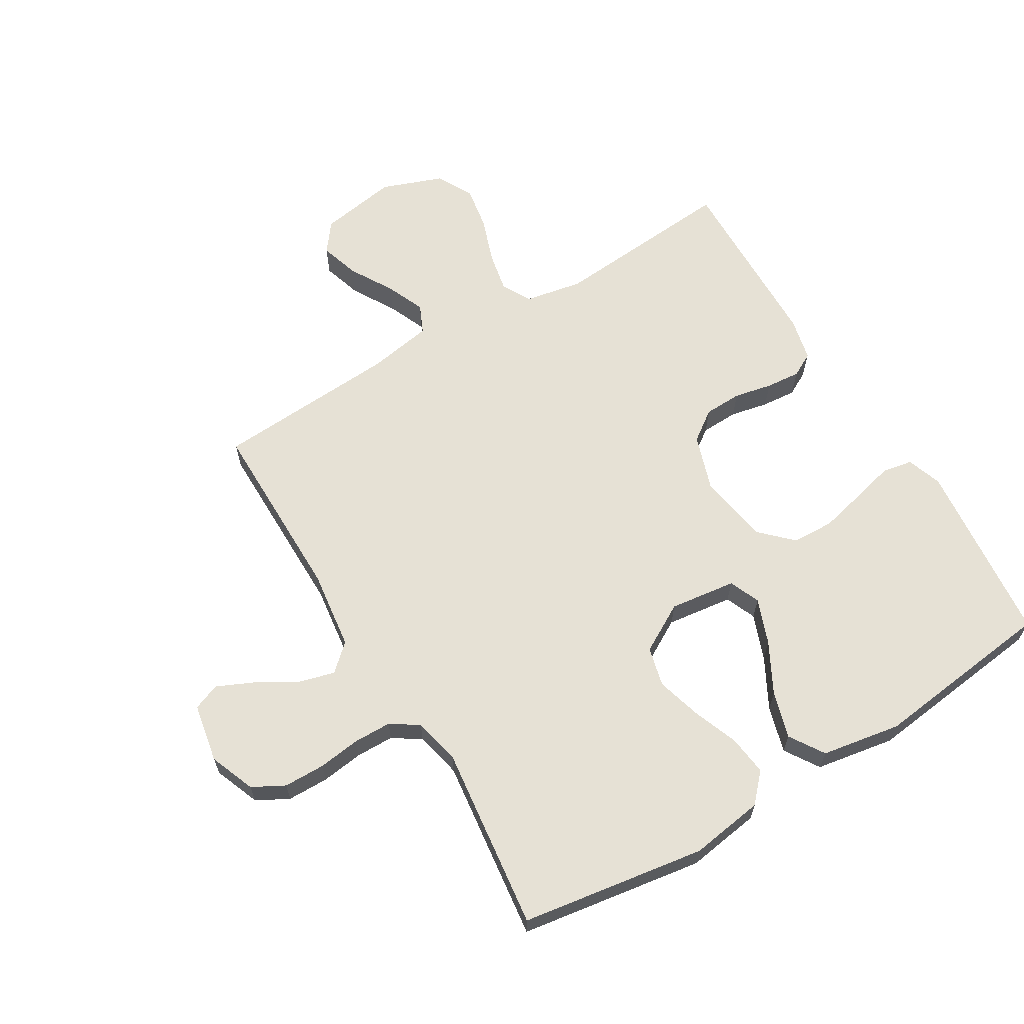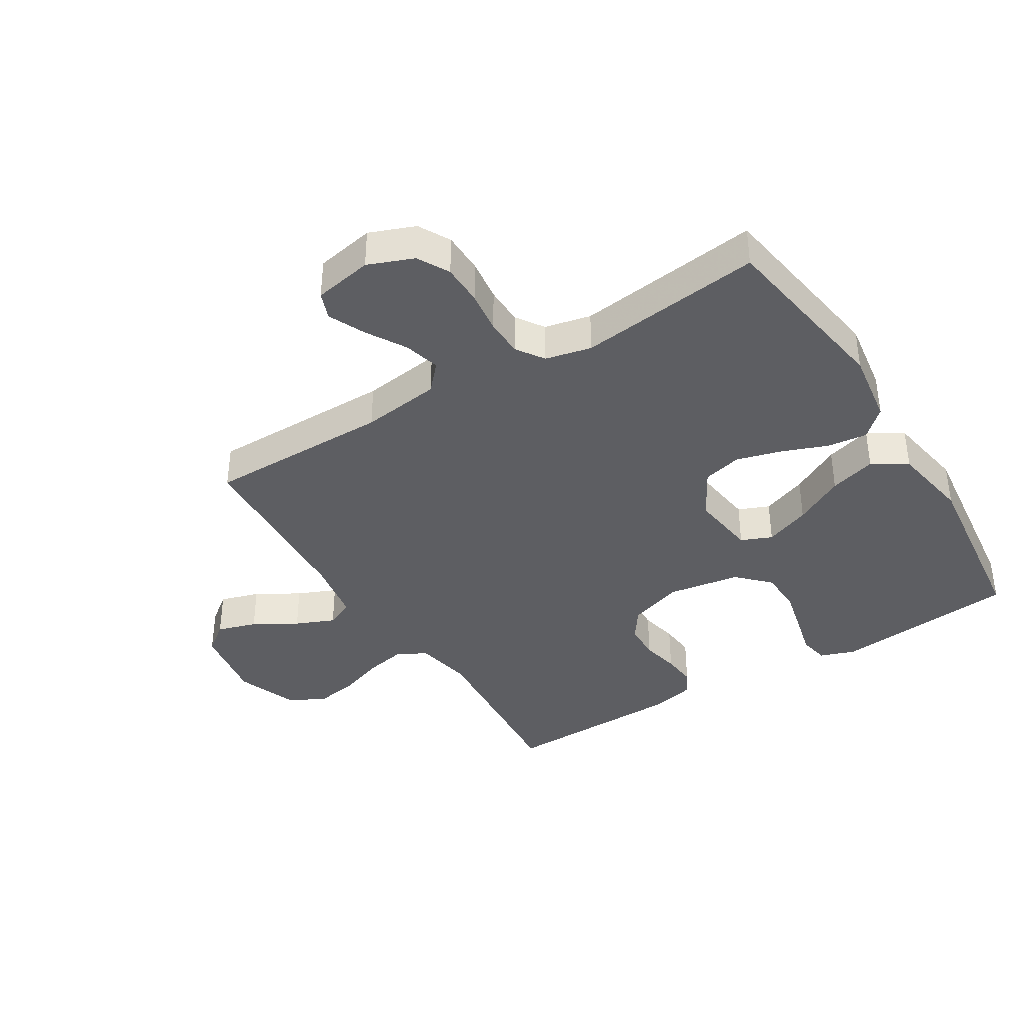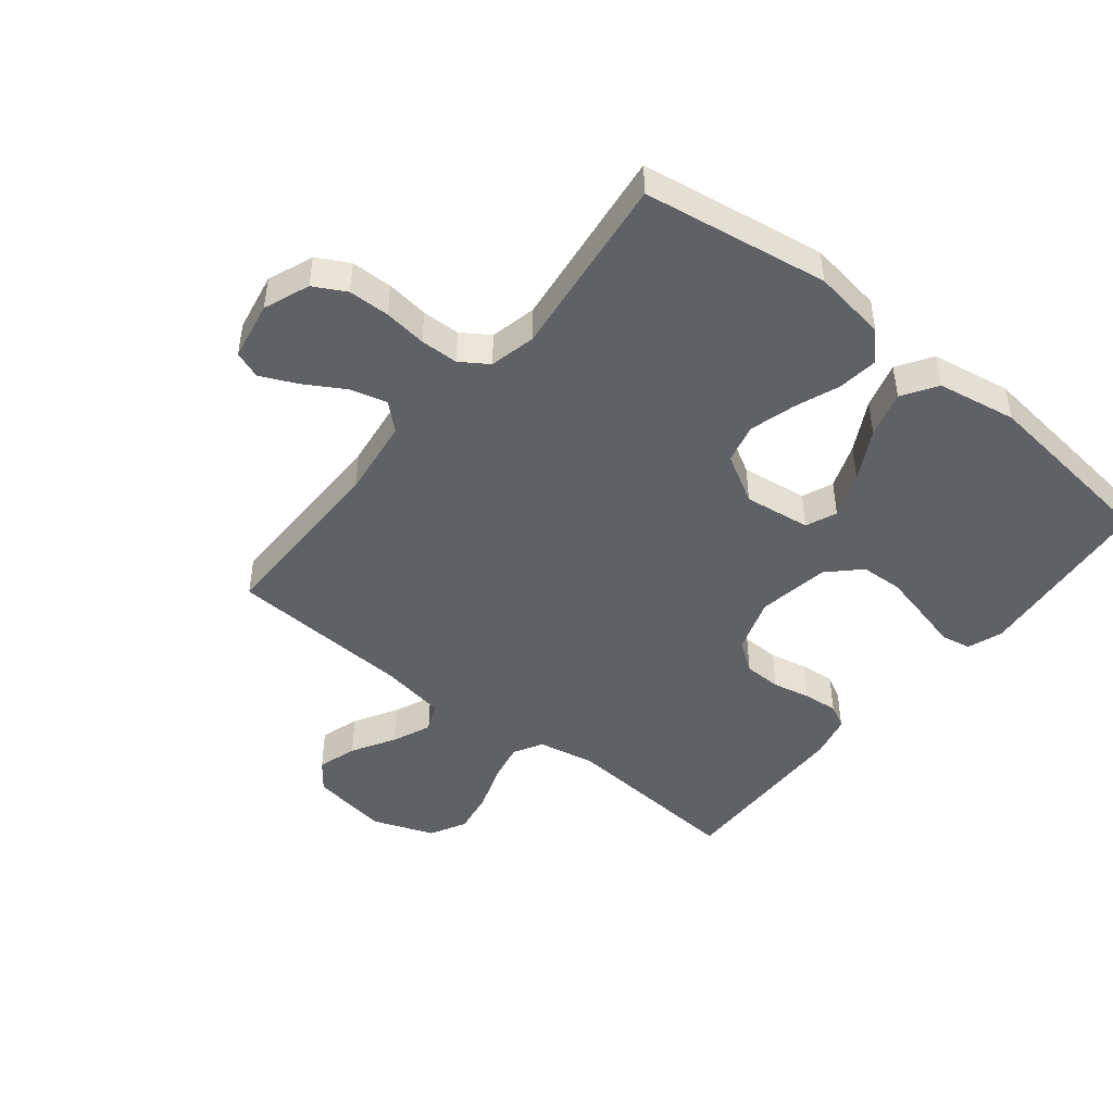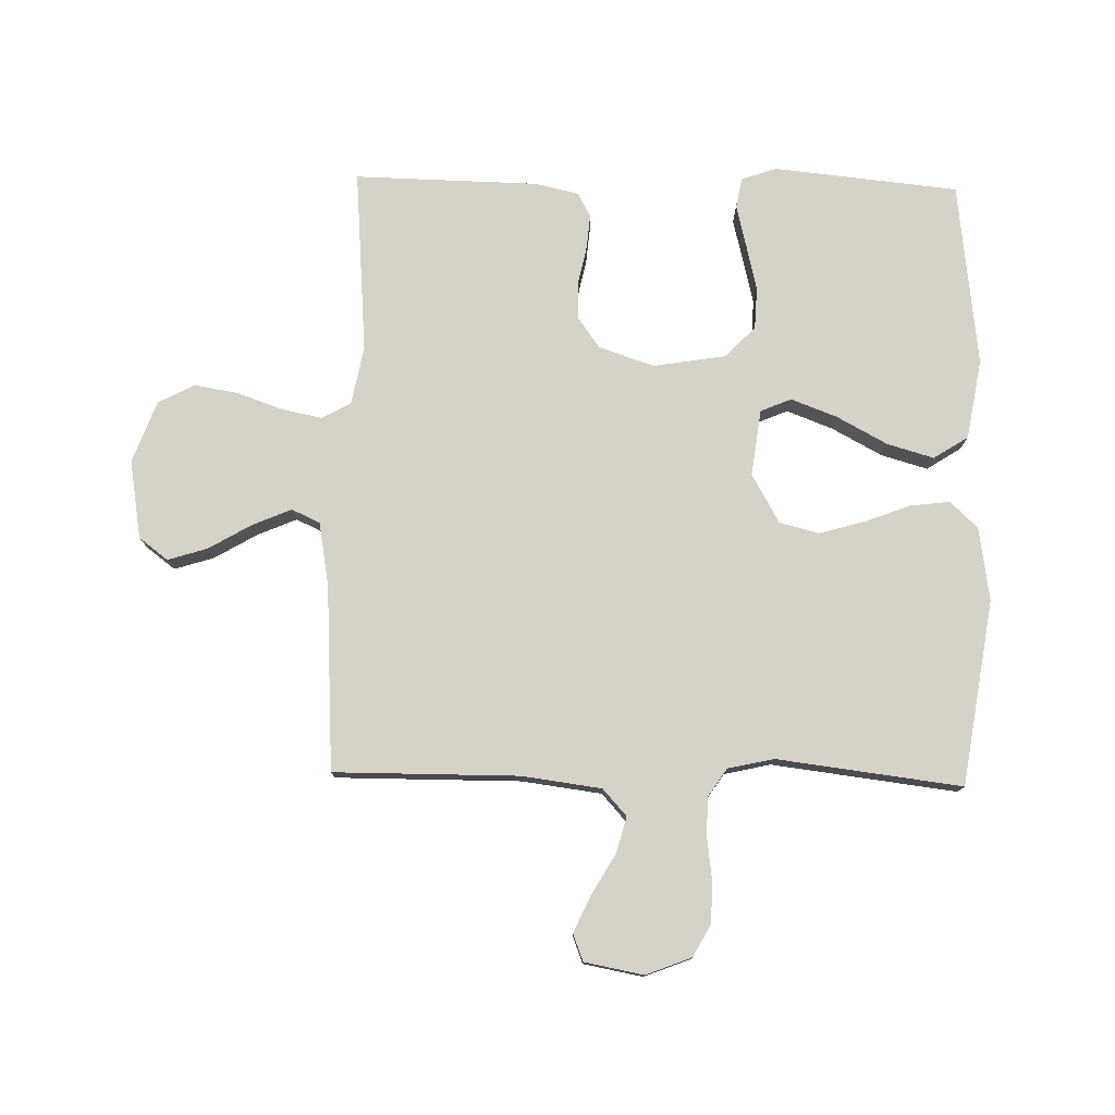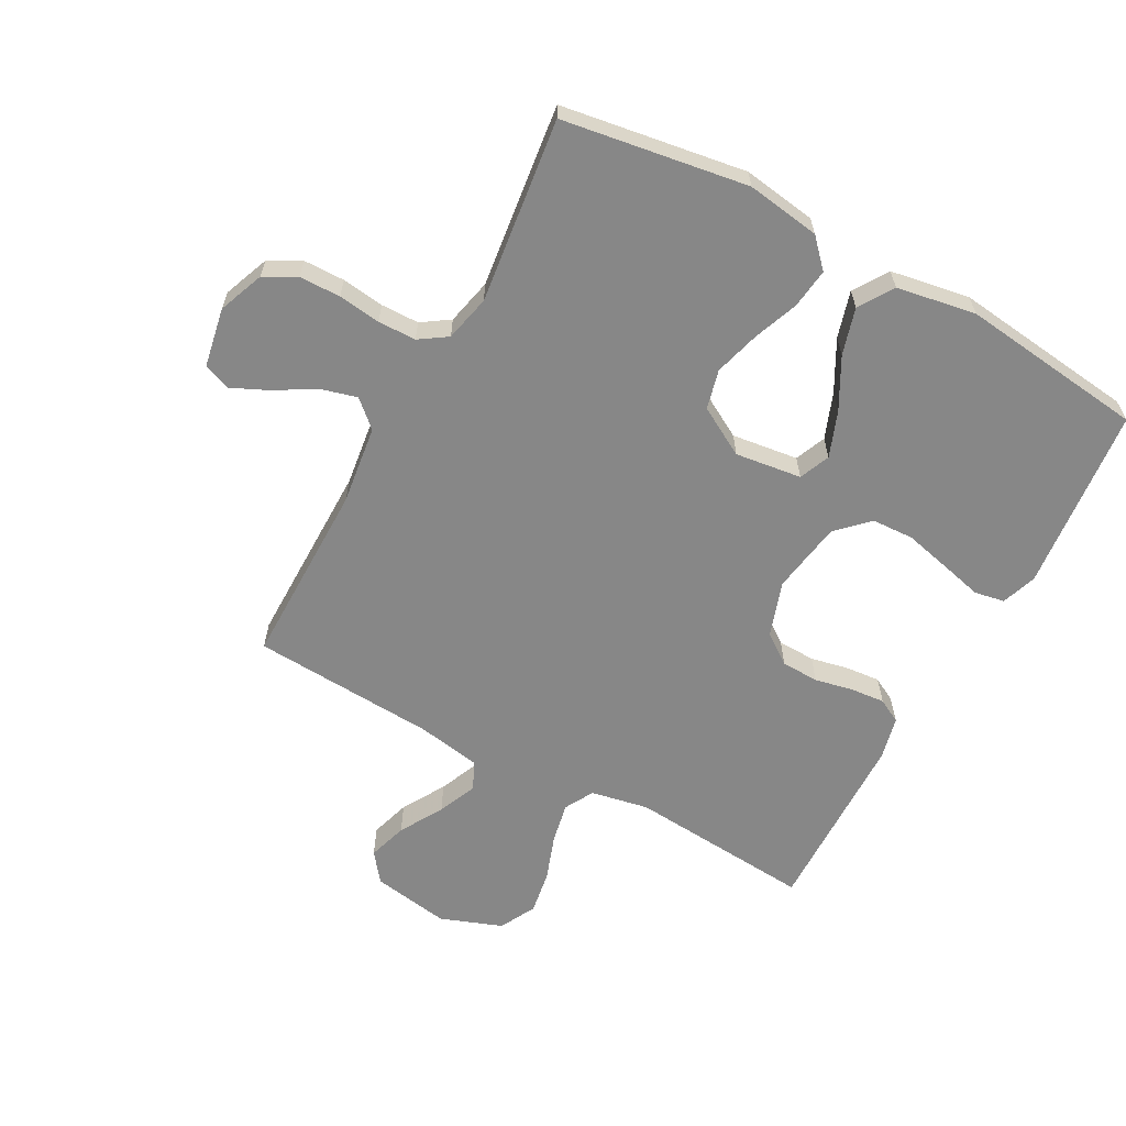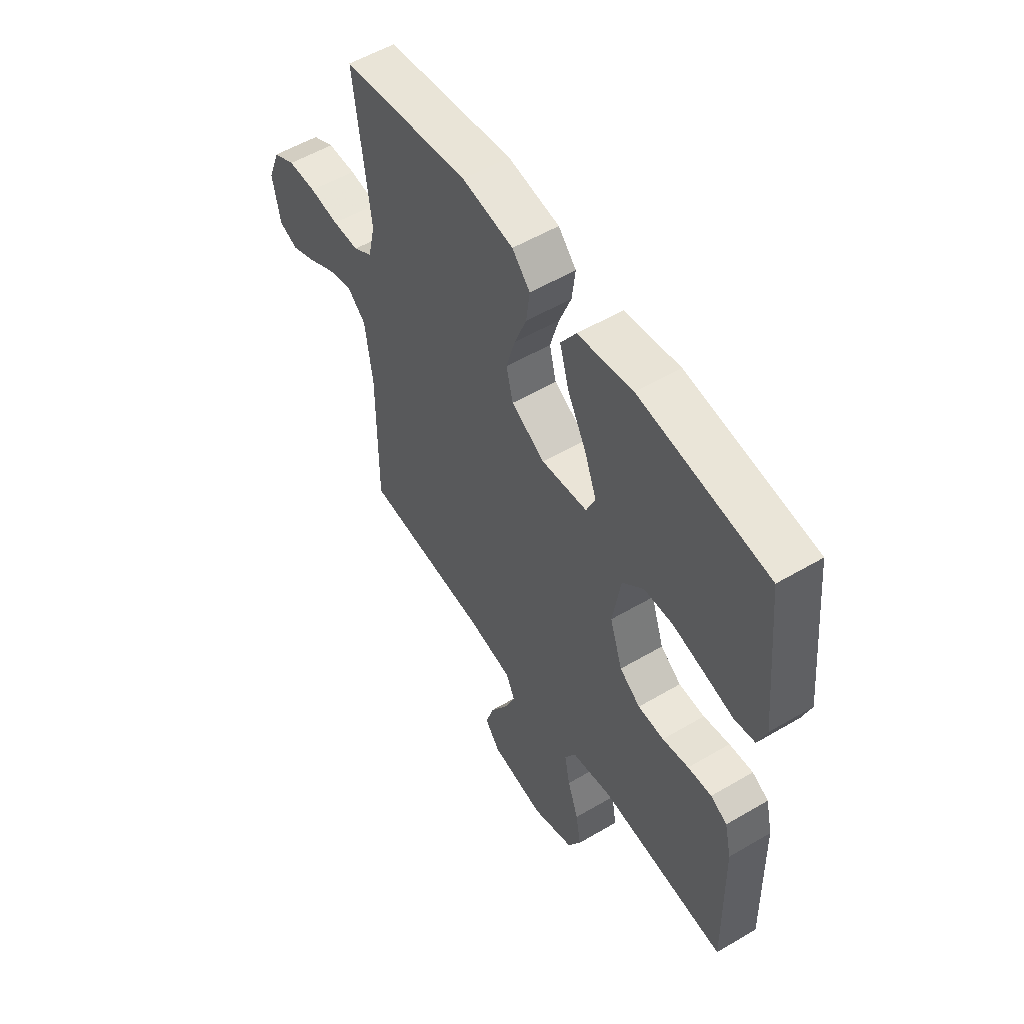
<metadata>
{"format":"obj","ext":"obj","renderer":"f3d","projection":"perspective","resolution":1024,"background":"white","views":[{"elev":64.1,"azim":-31.0,"up":"+Y"},{"elev":-38.6,"azim":-58.2,"up":"+Y"},{"elev":-46.3,"azim":-38.7,"up":"+Y"},{"elev":77.5,"azim":-88.7,"up":"+Y"},{"elev":-62.4,"azim":-28.5,"up":"+Y"},{"elev":54.9,"azim":58.1,"up":"+Z"}]}
</metadata>
<code>
v -0.5 0.07 -0.5
v -0.499 0.07 -0.2
v -0.516 0.07 -0.071
v -0.559 0.07 -0.032
v -0.618 0.07 -0.048
v -0.683 0.07 -0.086
v -0.742 0.07 -0.113
v -0.786 0.07 -0.096
v -0.804 0.07 0
v -0.775 0.07 0.074
v -0.723 0.07 0.102
v -0.656 0.07 0.103
v -0.587 0.07 0.094
v -0.525 0.07 0.095
v -0.48 0.07 0.125
v -0.463 0.07 0.2
v -0.5 0.07 0.5
v -0.2 0.07 0.546
v -0.08 0.07 0.528
v -0.038 0.07 0.483
v -0.046 0.07 0.418
v -0.074 0.07 0.345
v -0.095 0.07 0.271
v -0.079 0.07 0.207
v 0 0.07 0.162
v 0.108 0.07 0.176
v 0.129 0.07 0.226
v 0.101 0.07 0.3
v 0.057 0.07 0.382
v 0.035 0.07 0.458
v 0.071 0.07 0.514
v 0.2 0.07 0.536
v 0.5 0.07 0.5
v 0.53 0.07 0.2
v 0.51 0.07 0.143
v 0.461 0.07 0.134
v 0.393 0.07 0.151
v 0.318 0.07 0.169
v 0.25 0.07 0.166
v 0.2 0.07 0.117
v 0.181 0.07 0
v 0.211 0.07 -0.09
v 0.26 0.07 -0.125
v 0.321 0.07 -0.127
v 0.383 0.07 -0.114
v 0.439 0.07 -0.109
v 0.478 0.07 -0.13
v 0.494 0.07 -0.2
v 0.5 0.07 -0.5
v 0.2 0.07 -0.476
v 0.106 0.07 -0.494
v 0.08 0.07 -0.541
v 0.093 0.07 -0.606
v 0.119 0.07 -0.68
v 0.131 0.07 -0.751
v 0.1 0.07 -0.81
v 0 0.07 -0.847
v -0.127 0.07 -0.826
v -0.163 0.07 -0.779
v -0.143 0.07 -0.715
v -0.102 0.07 -0.645
v -0.075 0.07 -0.582
v -0.096 0.07 -0.536
v -0.2 0.07 -0.518
v -0.5 0 -0.5
v -0.499 0 -0.2
v -0.516 0 -0.071
v -0.559 0 -0.032
v -0.618 0 -0.048
v -0.683 0 -0.086
v -0.742 0 -0.113
v -0.786 0 -0.096
v -0.804 0 0
v -0.775 0 0.074
v -0.723 0 0.102
v -0.656 0 0.103
v -0.587 0 0.094
v -0.525 0 0.095
v -0.48 0 0.125
v -0.463 0 0.2
v -0.5 0 0.5
v -0.2 0 0.546
v -0.08 0 0.528
v -0.038 0 0.483
v -0.046 0 0.418
v -0.074 0 0.345
v -0.095 0 0.271
v -0.079 0 0.207
v 0 0 0.162
v 0.108 0 0.176
v 0.129 0 0.226
v 0.101 0 0.3
v 0.057 0 0.382
v 0.035 0 0.458
v 0.071 0 0.514
v 0.2 0 0.536
v 0.5 0 0.5
v 0.53 0 0.2
v 0.51 0 0.143
v 0.461 0 0.134
v 0.393 0 0.151
v 0.318 0 0.169
v 0.25 0 0.166
v 0.2 0 0.117
v 0.181 0 0
v 0.211 0 -0.09
v 0.26 0 -0.125
v 0.321 0 -0.127
v 0.383 0 -0.114
v 0.439 0 -0.109
v 0.478 0 -0.13
v 0.494 0 -0.2
v 0.5 0 -0.5
v 0.2 0 -0.476
v 0.106 0 -0.494
v 0.08 0 -0.541
v 0.093 0 -0.606
v 0.119 0 -0.68
v 0.131 0 -0.751
v 0.1 0 -0.81
v 0 0 -0.847
v -0.127 0 -0.826
v -0.163 0 -0.779
v -0.143 0 -0.715
v -0.102 0 -0.645
v -0.075 0 -0.582
v -0.096 0 -0.536
v -0.2 0 -0.518
f 59 60 61
f 58 59 61
f 57 58 61
f 56 57 61
f 55 56 61
f 54 55 61
f 53 54 61
f 52 53 61 62
f 51 52 62 63
f 48 49 50
f 47 48 50
f 46 47 50
f 45 46 50
f 44 45 50
f 43 44 50 51
f 51 63 64
f 43 51 64
f 42 43 64
f 35 36 37
f 34 35 37
f 33 34 37
f 32 33 37
f 31 32 37
f 30 31 37
f 29 30 37
f 28 29 37
f 27 28 37 38
f 26 27 38 39
f 20 21 22
f 19 20 22
f 18 19 22
f 17 18 22
f 16 17 22
f 15 16 22 23
f 14 15 23 24
f 11 12 13
f 10 11 13
f 9 10 13
f 8 9 13
f 7 8 13
f 6 7 13
f 5 6 13
f 4 5 13 14
f 14 24 25
f 4 14 25
f 3 4 25
f 64 1 2
f 42 64 2
f 41 42 2
f 26 39 40
f 26 40 41
f 25 26 41
f 3 25 41
f 2 3 41
f 125 124 123
f 125 123 122
f 125 122 121
f 125 121 120
f 125 120 119
f 125 119 118
f 125 118 117
f 126 125 117 116
f 127 126 116 115
f 114 113 112
f 114 112 111
f 114 111 110
f 114 110 109
f 114 109 108
f 115 114 108 107
f 128 127 115
f 128 115 107
f 128 107 106
f 101 100 99
f 101 99 98
f 101 98 97
f 101 97 96
f 101 96 95
f 101 95 94
f 101 94 93
f 101 93 92
f 102 101 92 91
f 103 102 91 90
f 86 85 84
f 86 84 83
f 86 83 82
f 86 82 81
f 86 81 80
f 87 86 80 79
f 88 87 79 78
f 77 76 75
f 77 75 74
f 77 74 73
f 77 73 72
f 77 72 71
f 77 71 70
f 77 70 69
f 78 77 69 68
f 89 88 78
f 89 78 68
f 89 68 67
f 66 65 128
f 66 128 106
f 66 106 105
f 104 103 90
f 105 104 90
f 105 90 89
f 105 89 67
f 105 67 66
f 1 65 66 2
f 2 66 67 3
f 3 67 68 4
f 4 68 69 5
f 5 69 70 6
f 6 70 71 7
f 7 71 72 8
f 8 72 73 9
f 9 73 74 10
f 10 74 75 11
f 11 75 76 12
f 12 76 77 13
f 13 77 78 14
f 14 78 79 15
f 15 79 80 16
f 16 80 81 17
f 17 81 82 18
f 18 82 83 19
f 19 83 84 20
f 20 84 85 21
f 21 85 86 22
f 22 86 87 23
f 23 87 88 24
f 24 88 89 25
f 25 89 90 26
f 26 90 91 27
f 27 91 92 28
f 28 92 93 29
f 29 93 94 30
f 30 94 95 31
f 31 95 96 32
f 32 96 97 33
f 33 97 98 34
f 34 98 99 35
f 35 99 100 36
f 36 100 101 37
f 37 101 102 38
f 38 102 103 39
f 39 103 104 40
f 40 104 105 41
f 41 105 106 42
f 42 106 107 43
f 43 107 108 44
f 44 108 109 45
f 45 109 110 46
f 46 110 111 47
f 47 111 112 48
f 48 112 113 49
f 49 113 114 50
f 50 114 115 51
f 51 115 116 52
f 52 116 117 53
f 53 117 118 54
f 54 118 119 55
f 55 119 120 56
f 56 120 121 57
f 57 121 122 58
f 58 122 123 59
f 59 123 124 60
f 60 124 125 61
f 61 125 126 62
f 62 126 127 63
f 63 127 128 64
f 64 128 65 1

</code>
